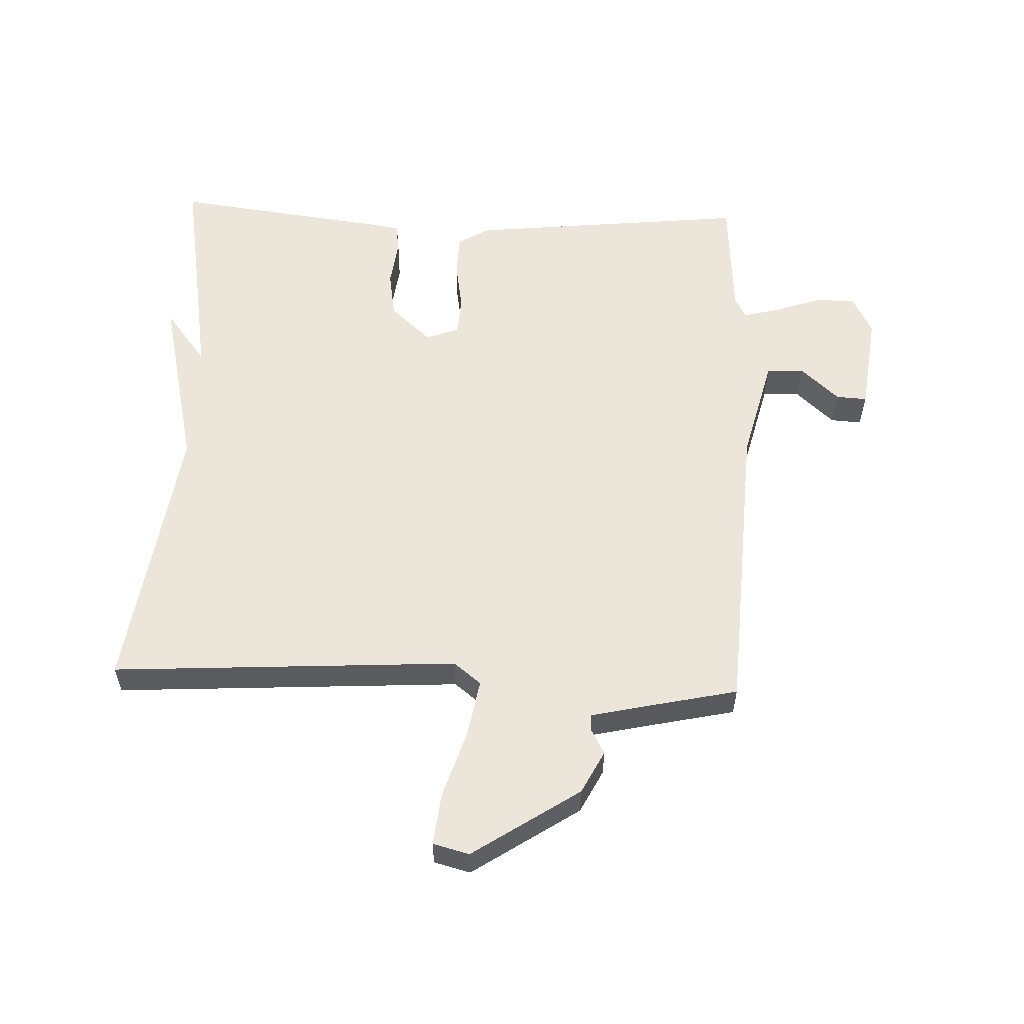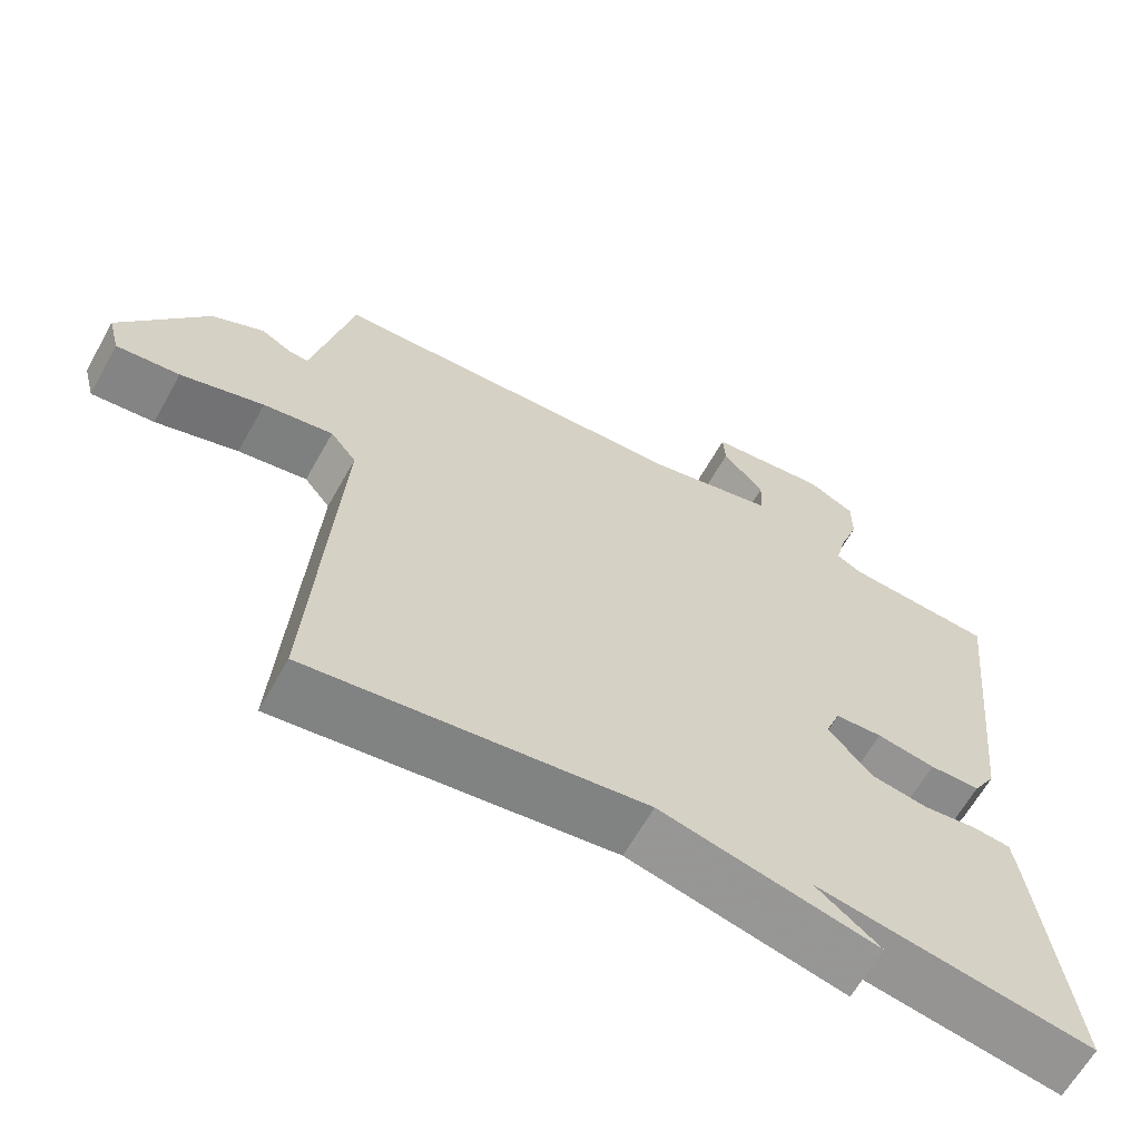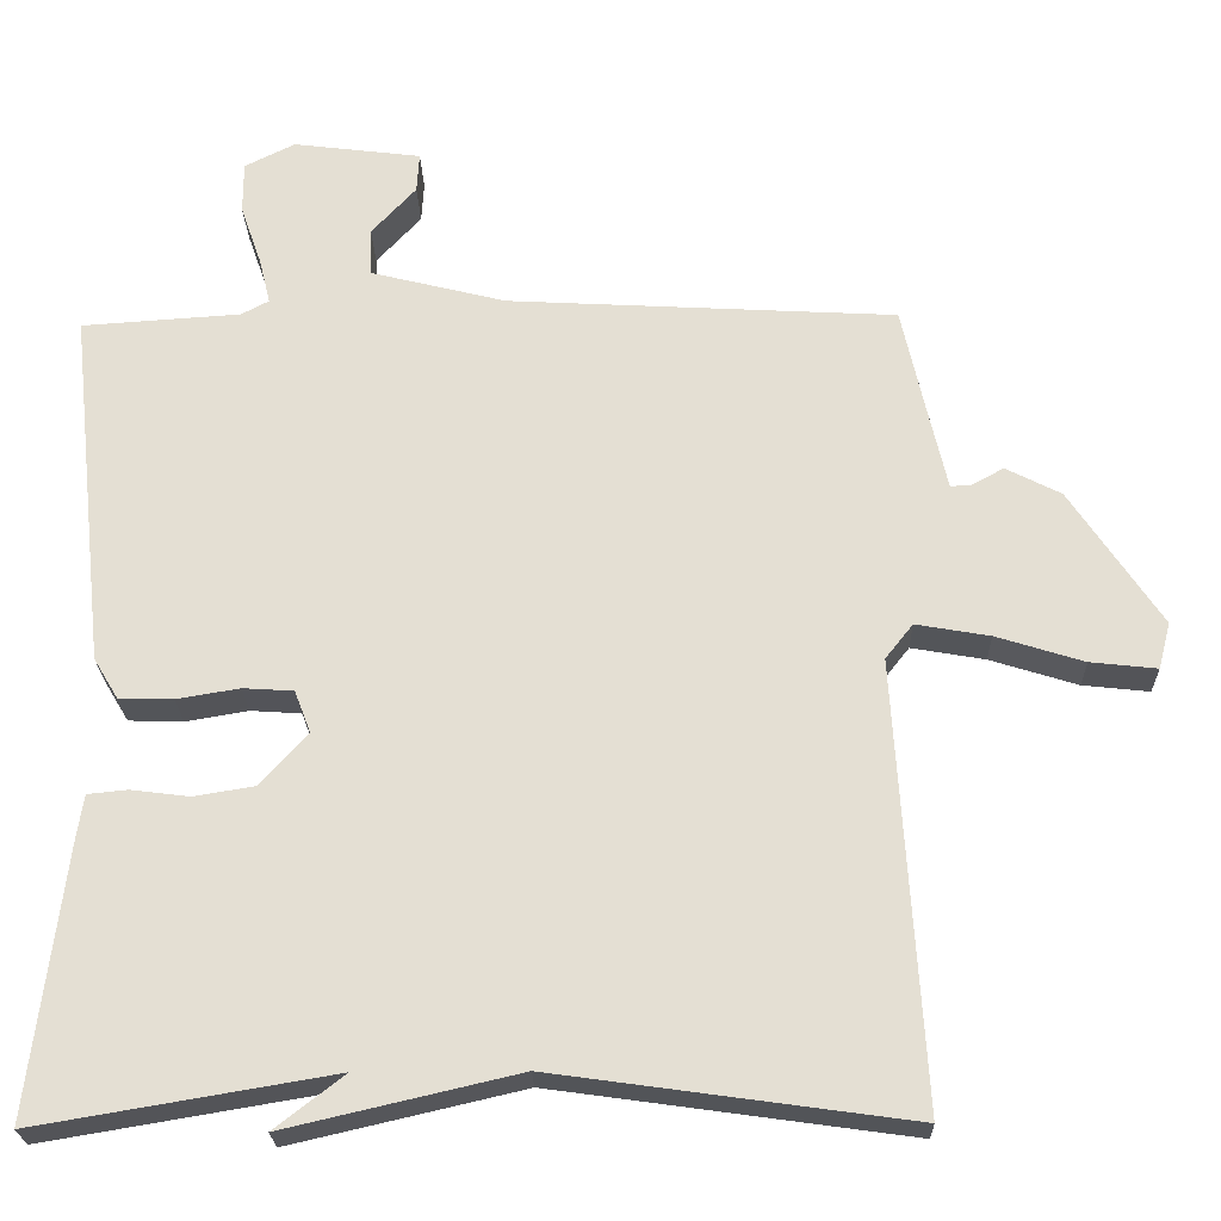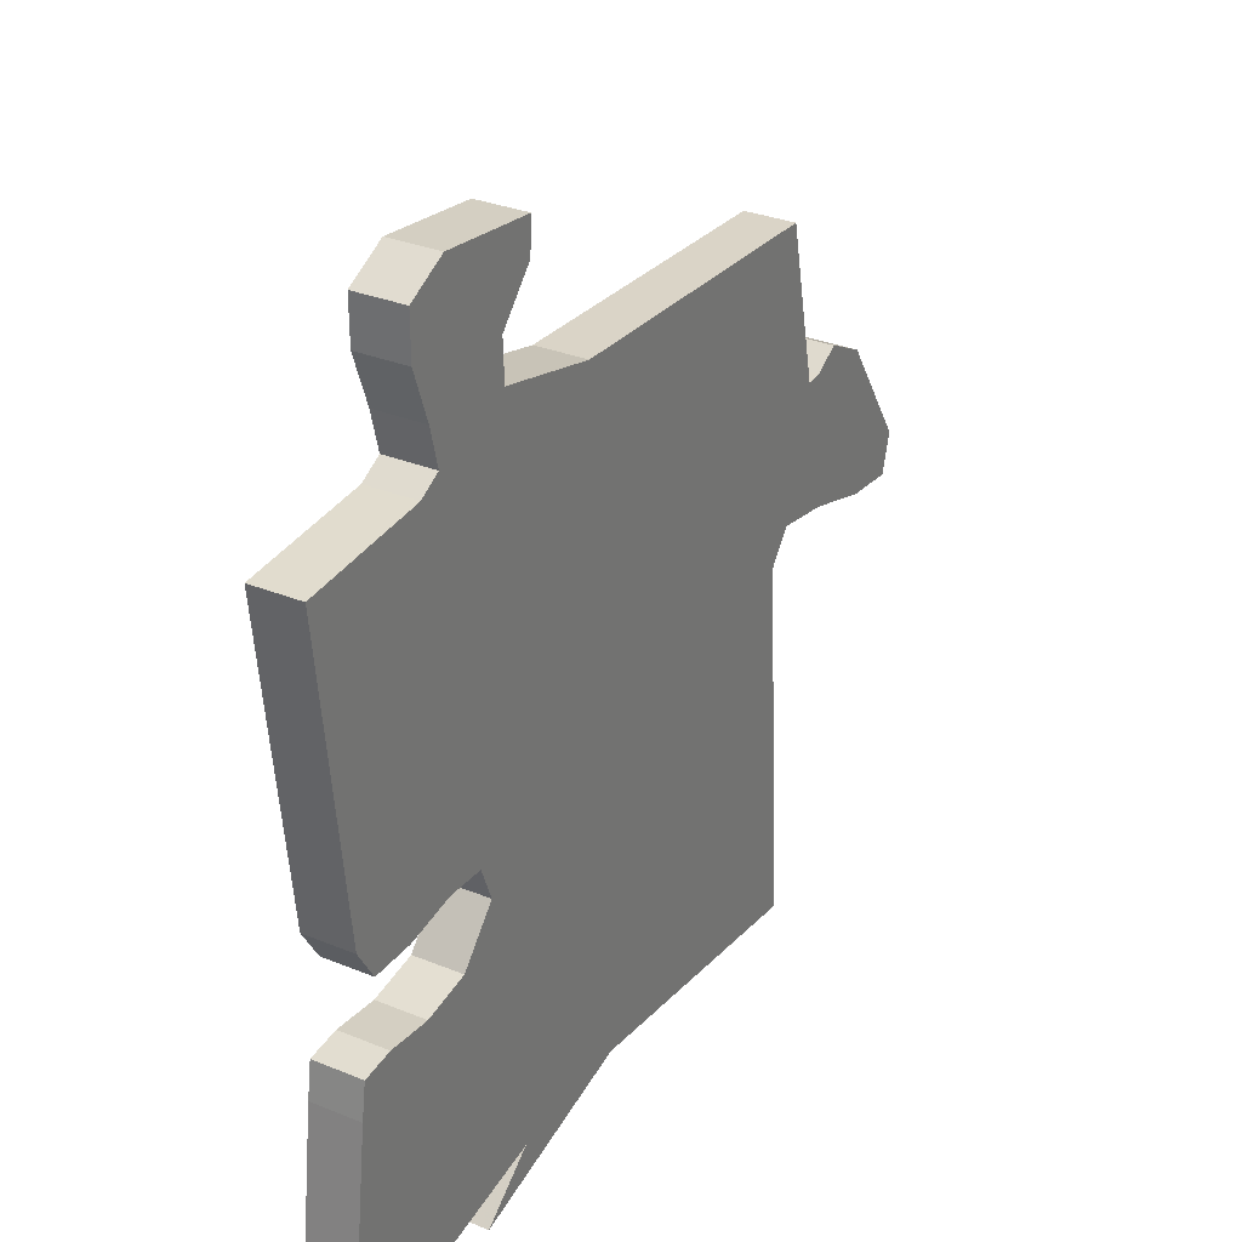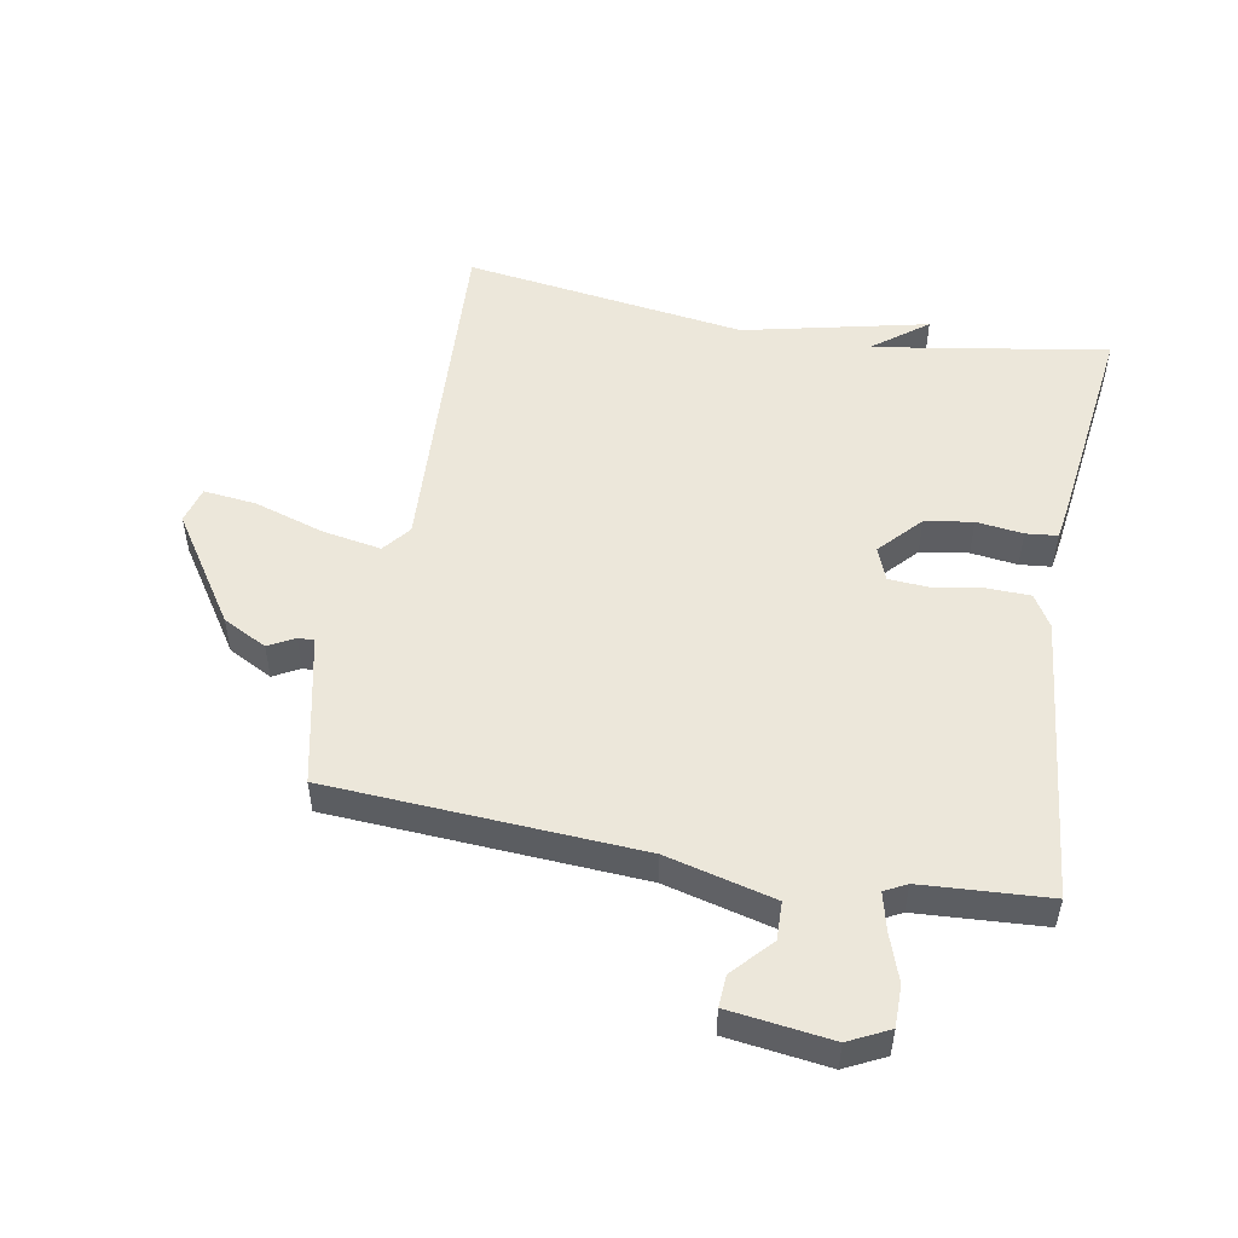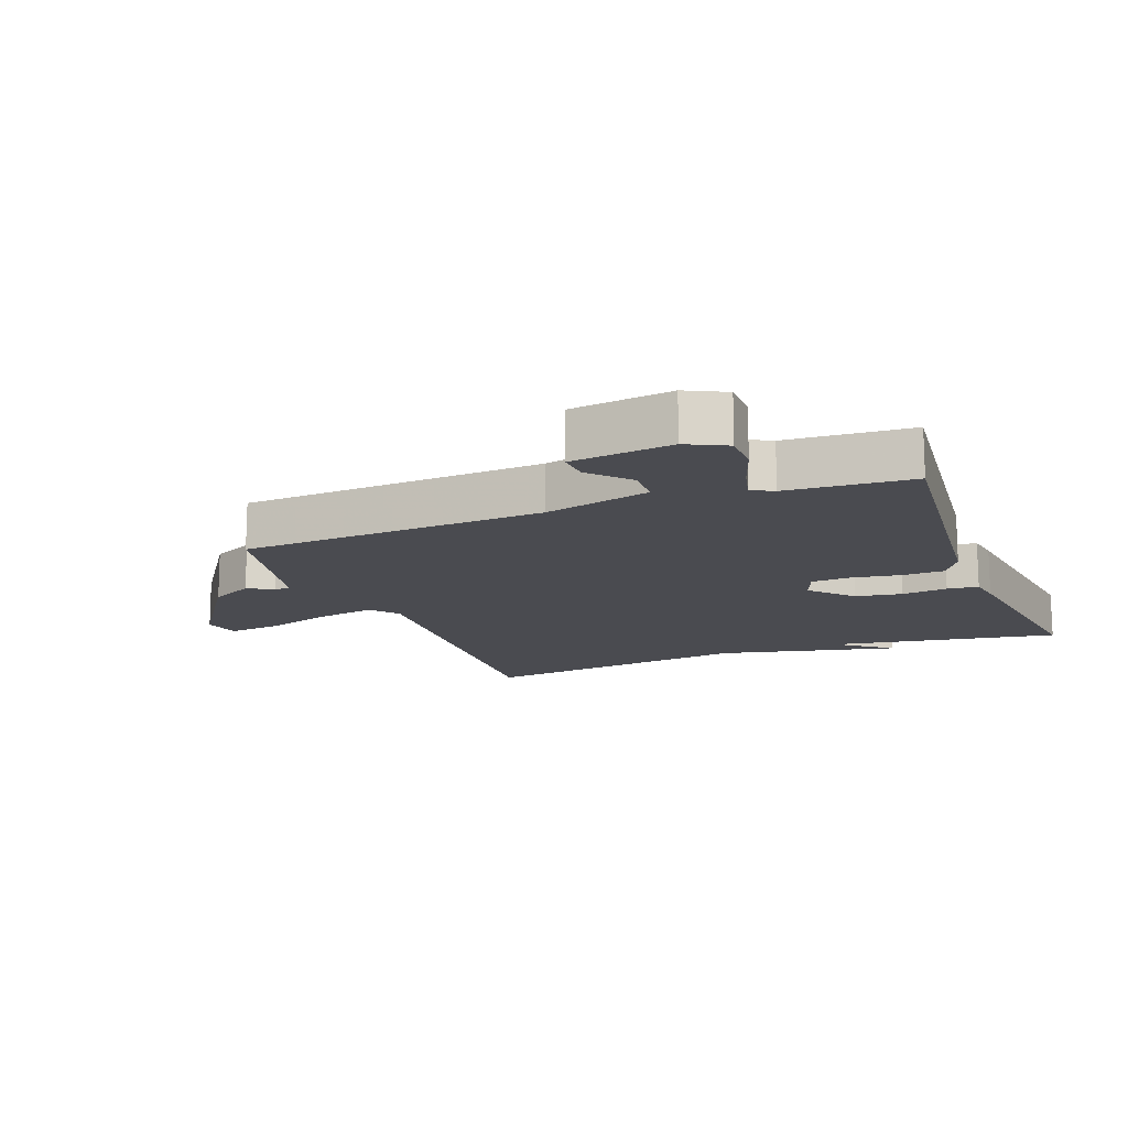
<metadata>
{"format":"obj","ext":"obj","renderer":"f3d","projection":"perspective","resolution":1024,"background":"white","views":[{"elev":56.8,"azim":-87.7,"up":"+Y"},{"elev":-64.1,"azim":-29.3,"up":"+Z"},{"elev":-23.9,"azim":-178.5,"up":"+Z"},{"elev":31.4,"azim":120.0,"up":"+Z"},{"elev":51.6,"azim":10.5,"up":"+Y"},{"elev":-14.4,"azim":21.2,"up":"+Y"}]}
</metadata>
<code>
v 0.5 0.07 -0.5
v 0.137 0.07 -0.439
v 0.222 0.07 -0.505
v -0.063 0.07 -0.439
v -0.5 0.07 -0.5
v -0.467 0.07 0.046
v -0.501 0.07 0.089
v -0.592 0.07 0.073
v -0.7 0.07 0.039
v -0.782 0.07 0.03
v -0.797 0.07 0.087
v -0.685 0.07 0.255
v -0.617 0.07 0.29
v -0.577 0.07 0.268
v -0.552 0.07 0.267
v -0.53 0.07 0.364
v -0.5 0.07 0.5
v -0.021 0.07 0.527
v 0.146 0.07 0.569
v 0.148 0.07 0.628
v 0.093 0.07 0.688
v 0.09 0.07 0.737
v 0.248 0.07 0.757
v 0.31 0.07 0.726
v 0.31 0.07 0.662
v 0.284 0.07 0.588
v 0.27 0.07 0.531
v 0.304 0.07 0.513
v 0.5 0.07 0.5
v 0.452 0.07 0.056
v 0.422 0.07 0.006
v 0.355 0.07 0.004
v 0.278 0.07 0.017
v 0.216 0.07 0.013
v 0.196 0.07 -0.039
v 0.255 0.07 -0.104
v 0.329 0.07 -0.116
v 0.401 0.07 -0.107
v 0.45 0.07 -0.112
v 0.458 0.07 -0.164
v 0.5 0 -0.5
v 0.137 0 -0.439
v 0.222 0 -0.505
v -0.063 0 -0.439
v -0.5 0 -0.5
v -0.467 0 0.046
v -0.501 0 0.089
v -0.592 0 0.073
v -0.7 0 0.039
v -0.782 0 0.03
v -0.797 0 0.087
v -0.685 0 0.255
v -0.617 0 0.29
v -0.577 0 0.268
v -0.552 0 0.267
v -0.53 0 0.364
v -0.5 0 0.5
v -0.021 0 0.527
v 0.146 0 0.569
v 0.148 0 0.628
v 0.093 0 0.688
v 0.09 0 0.737
v 0.248 0 0.757
v 0.31 0 0.726
v 0.31 0 0.662
v 0.284 0 0.588
v 0.27 0 0.531
v 0.304 0 0.513
v 0.5 0 0.5
v 0.452 0 0.056
v 0.422 0 0.006
v 0.355 0 0.004
v 0.278 0 0.017
v 0.216 0 0.013
v 0.196 0 -0.039
v 0.255 0 -0.104
v 0.329 0 -0.116
v 0.401 0 -0.107
v 0.45 0 -0.112
v 0.458 0 -0.164
f 40 1 2
f 39 40 2
f 38 39 2
f 37 38 2
f 36 37 2
f 35 36 2
f 31 32 33
f 30 31 33
f 29 30 33
f 28 29 33
f 27 28 33 34
f 24 25 26
f 23 24 26
f 22 23 26
f 21 22 26
f 20 21 26
f 19 20 26 27
f 27 34 35
f 19 27 35
f 18 19 35
f 12 13 14
f 11 12 14
f 10 11 14
f 9 10 14
f 8 9 14
f 7 8 14 15
f 6 7 15 16
f 4 5 6
f 2 3 4
f 17 18 35
f 16 17 35
f 6 16 35
f 4 6 35
f 2 4 35
f 42 41 80
f 42 80 79
f 42 79 78
f 42 78 77
f 42 77 76
f 42 76 75
f 73 72 71
f 73 71 70
f 73 70 69
f 73 69 68
f 74 73 68 67
f 66 65 64
f 66 64 63
f 66 63 62
f 66 62 61
f 66 61 60
f 67 66 60 59
f 75 74 67
f 75 67 59
f 75 59 58
f 54 53 52
f 54 52 51
f 54 51 50
f 54 50 49
f 54 49 48
f 55 54 48 47
f 56 55 47 46
f 46 45 44
f 44 43 42
f 75 58 57
f 75 57 56
f 75 56 46
f 75 46 44
f 75 44 42
f 1 41 42 2
f 2 42 43 3
f 3 43 44 4
f 4 44 45 5
f 5 45 46 6
f 6 46 47 7
f 7 47 48 8
f 8 48 49 9
f 9 49 50 10
f 10 50 51 11
f 11 51 52 12
f 12 52 53 13
f 13 53 54 14
f 14 54 55 15
f 15 55 56 16
f 16 56 57 17
f 17 57 58 18
f 18 58 59 19
f 19 59 60 20
f 20 60 61 21
f 21 61 62 22
f 22 62 63 23
f 23 63 64 24
f 24 64 65 25
f 25 65 66 26
f 26 66 67 27
f 27 67 68 28
f 28 68 69 29
f 29 69 70 30
f 30 70 71 31
f 31 71 72 32
f 32 72 73 33
f 33 73 74 34
f 34 74 75 35
f 35 75 76 36
f 36 76 77 37
f 37 77 78 38
f 38 78 79 39
f 39 79 80 40
f 40 80 41 1

</code>
